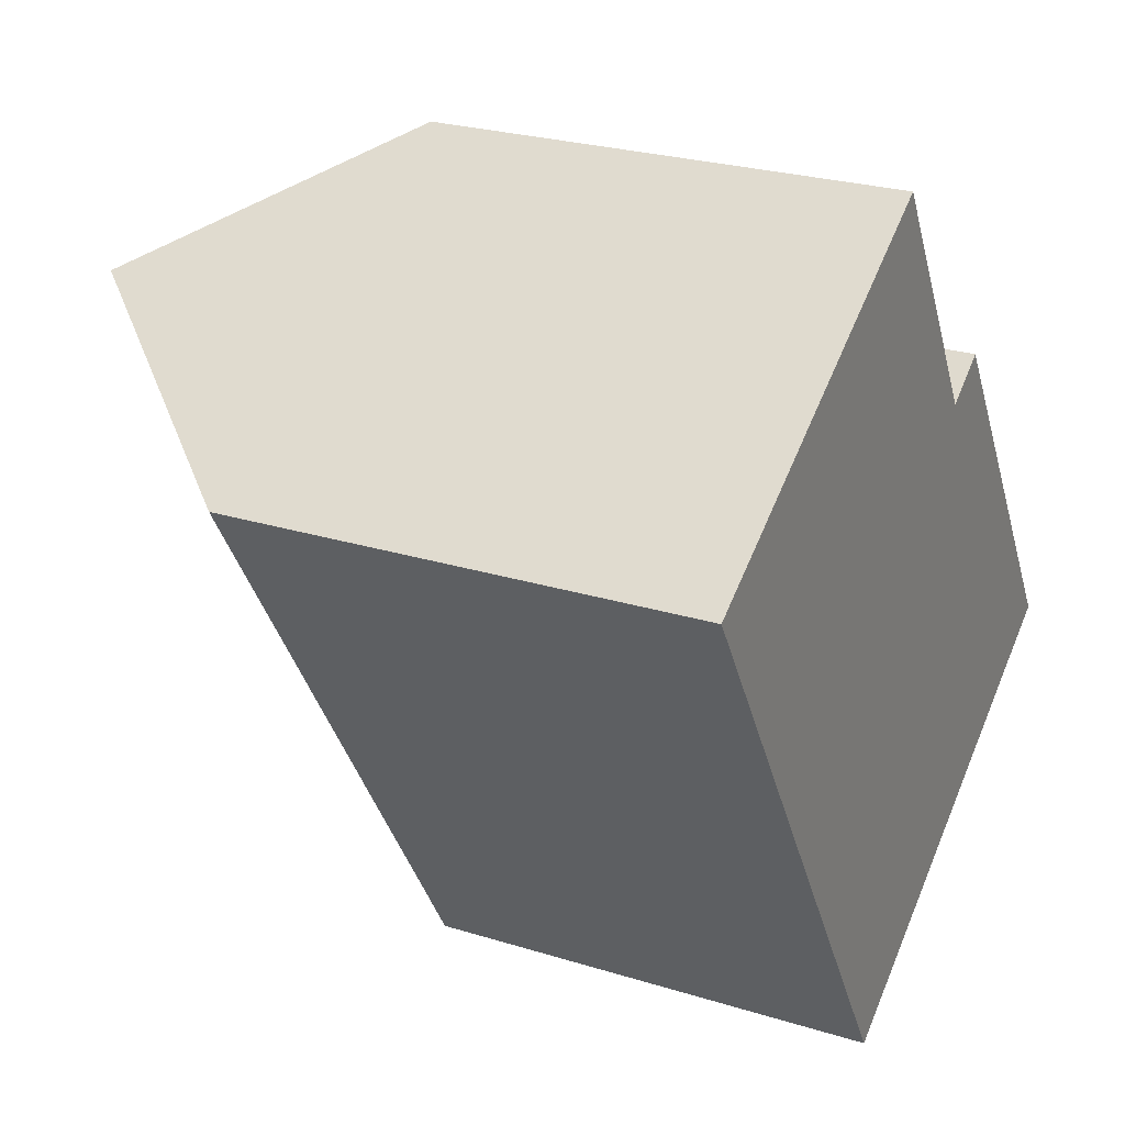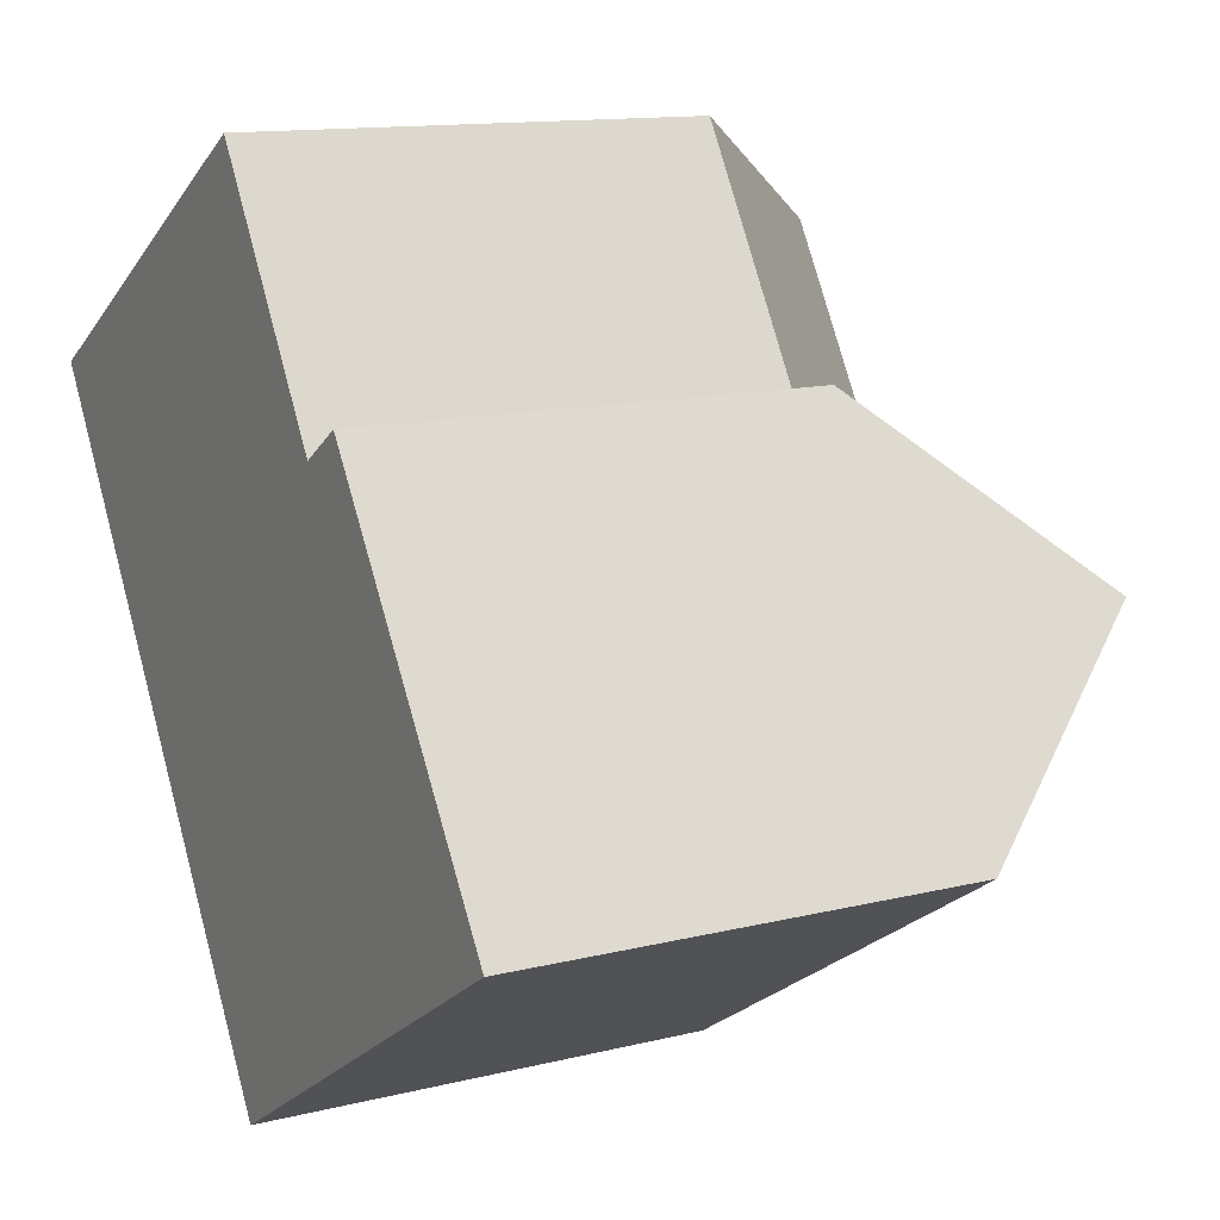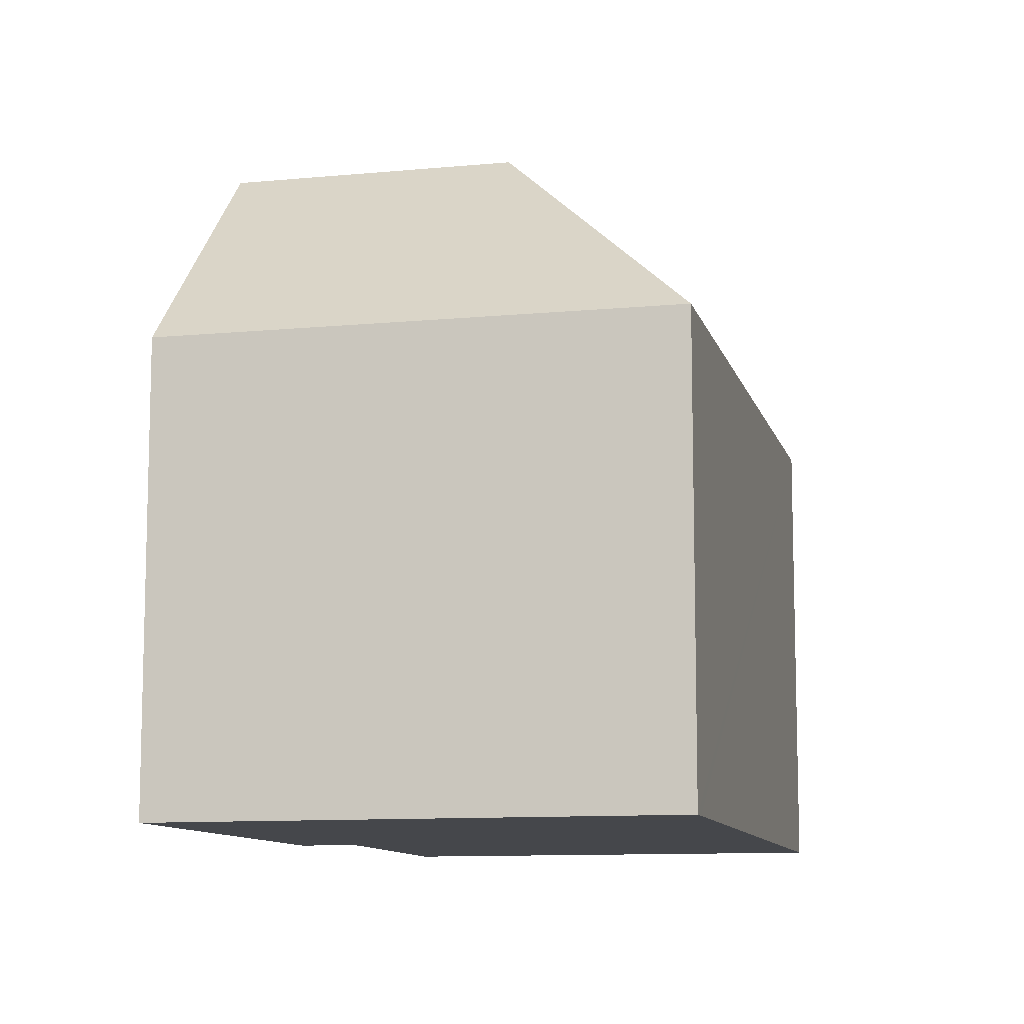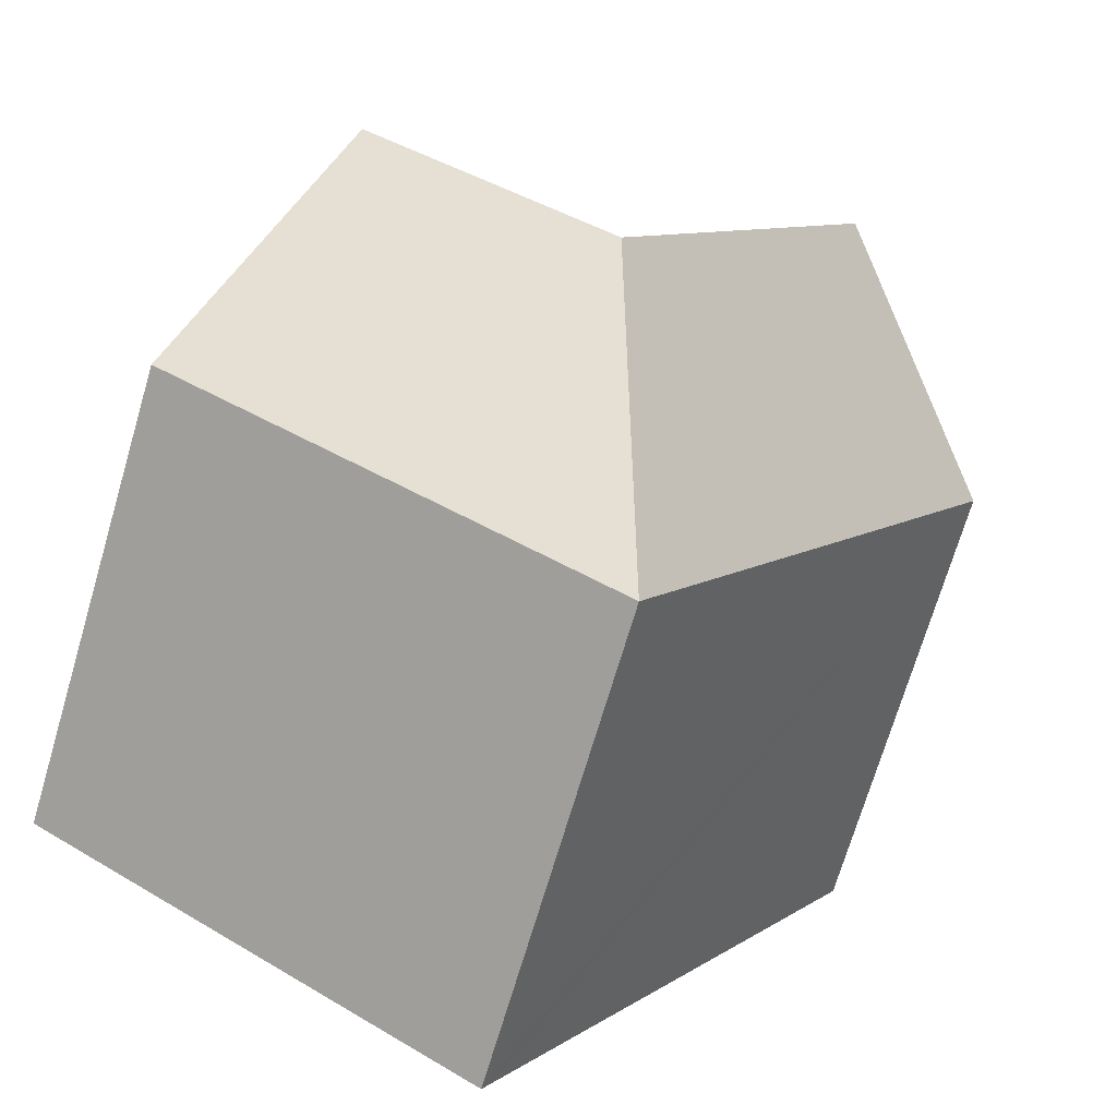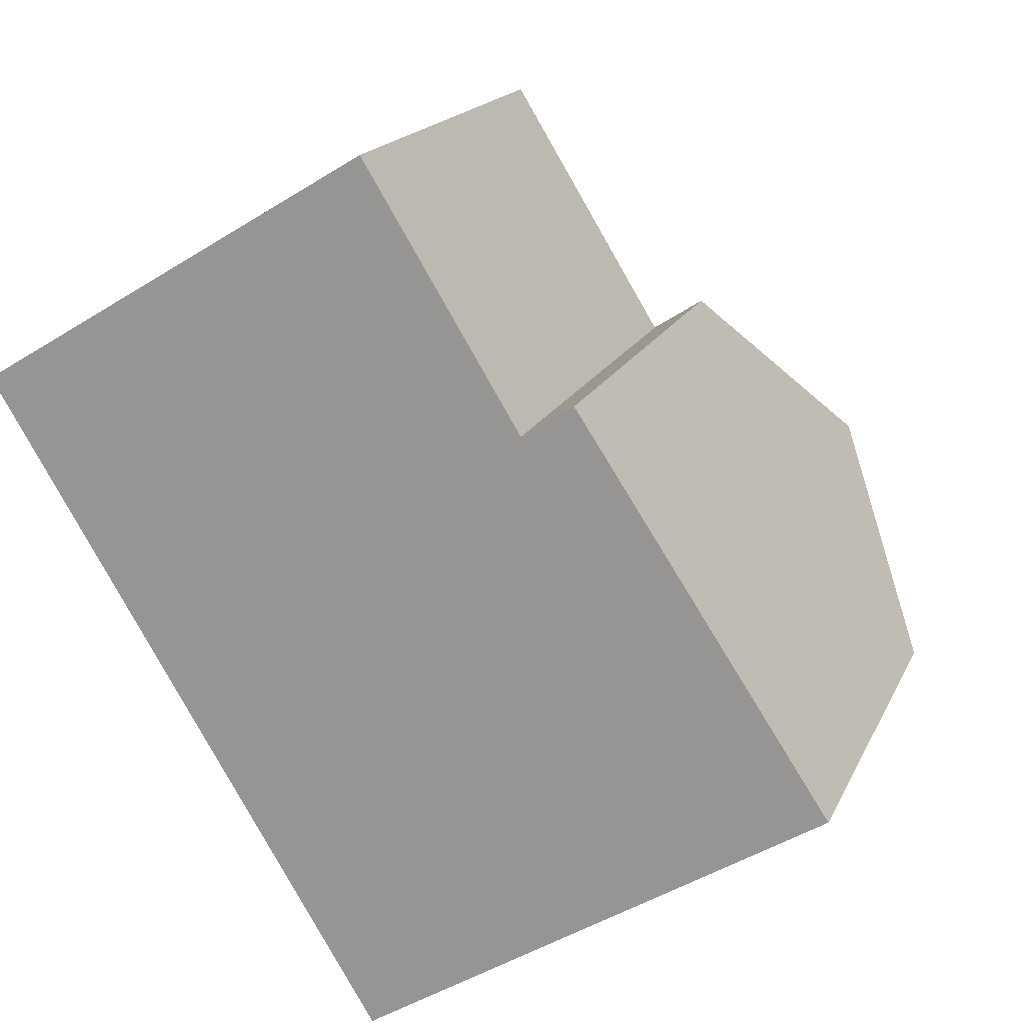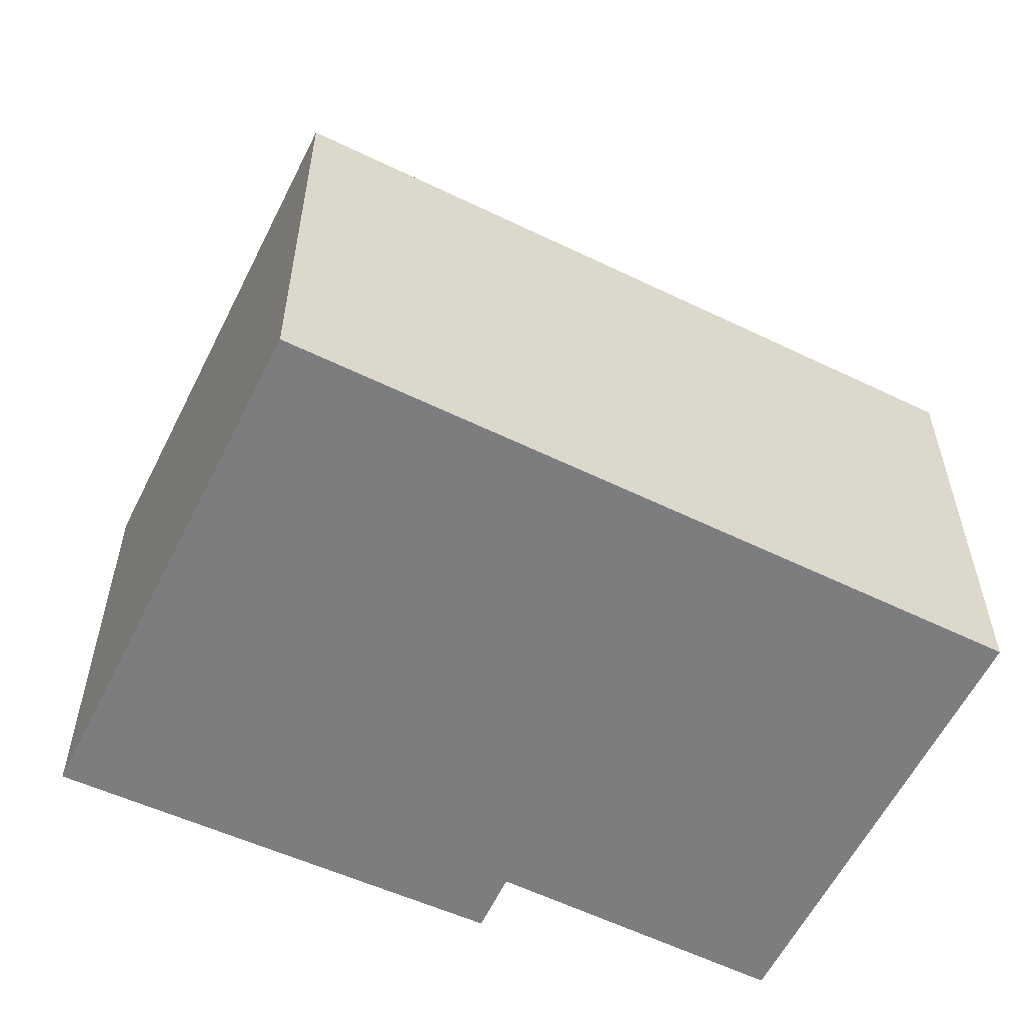
<metadata>
{"format":"obj","ext":"obj","renderer":"f3d","projection":"perspective","resolution":1024,"background":"white","views":[{"elev":25.3,"azim":-63.3,"up":"+Z"},{"elev":12.8,"azim":60.1,"up":"+Z"},{"elev":-10.4,"azim":162.0,"up":"+Y"},{"elev":-71.6,"azim":163.5,"up":"+Z"},{"elev":17.1,"azim":18.2,"up":"+Z"},{"elev":-59.0,"azim":-147.9,"up":"+Y"}]}
</metadata>
<code>
v  11.15 16.75 -7.783
v  18.68 11.31 -9.438
v  9.299 11.31 -15.23
v  15.88 16.75 -4.86
v  20.18 11.31 -8.51
v  17.23 16.75 -4.029
v  9.068 11.31 -14.85
v  5.274 11.31 -8.64
v  8.303 16.75 -3.12
v  4.286 11.31 -7.022
v  3.657 11.31 -5.991
v  0 11.31 6.925e-16
v  4.668 16.75 2.834
v  9.373 11.27 5.691
v  11.35 11.26 2.452
v  12.99 11.26 -0.224
v  13.02 11.26 -0.268
v  13.05 11.32 -0.317
v  13.09 11.32 -0.288
v  14.26 11.29 0.471
v  0 0 0
v  9.373 -3.485e-16 5.691
v  4.668 -1.735e-16 2.834
v  13.05 1.941e-17 -0.317
v  14.26 -2.884e-17 0.471
v  13.09 1.763e-17 -0.288
v  11.35 -1.501e-16 2.452
v  13.02 1.641e-17 -0.268
v  12.99 1.372e-17 -0.224
v  20.18 5.211e-16 -8.51
v  17.23 2.467e-16 -4.029
v  9.299 9.328e-16 -15.23
v  18.68 5.779e-16 -9.438
v  9.068 9.095e-16 -14.85
v  5.274 5.29e-16 -8.64
v  3.657 3.668e-16 -5.991
v  4.286 4.3e-16 -7.022
g defaultobject
f 1 2 3
f 2 1 4
f 2 4 5
f 5 4 6
f 7 1 3
f 1 7 8
f 1 8 9
f 9 8 10
f 9 10 11
f 9 11 12
f 9 12 13
f 14 9 13
f 9 14 15
f 9 15 16
f 9 16 17
f 9 17 1
f 18 6 4
f 6 18 19
f 6 19 20
f 1 18 4
f 18 1 17
f 12 14 13
f 14 12 21
f 14 21 22
f 22 21 23
f 24 19 18
f 19 24 20
f 20 24 25
f 25 24 26
f 22 15 14
f 15 22 16
f 16 22 17
f 17 24 18
f 24 17 22
f 24 22 27
f 24 27 28
f 28 27 29
f 20 5 6
f 5 20 25
f 5 25 30
f 30 25 31
f 30 2 5
f 2 30 3
f 3 30 32
f 32 30 33
f 32 7 3
f 7 32 8
f 8 32 10
f 10 32 11
f 11 32 12
f 12 32 34
f 12 34 35
f 12 35 21
f 21 35 36
f 36 35 37
f 33 34 32
f 34 33 30
f 34 30 31
f 34 31 35
f 35 31 25
f 35 25 37
f 37 25 24
f 24 25 26
f 24 36 37
f 36 24 28
f 36 28 29
f 36 29 21
f 21 29 27
f 21 27 23
f 23 27 22

</code>
